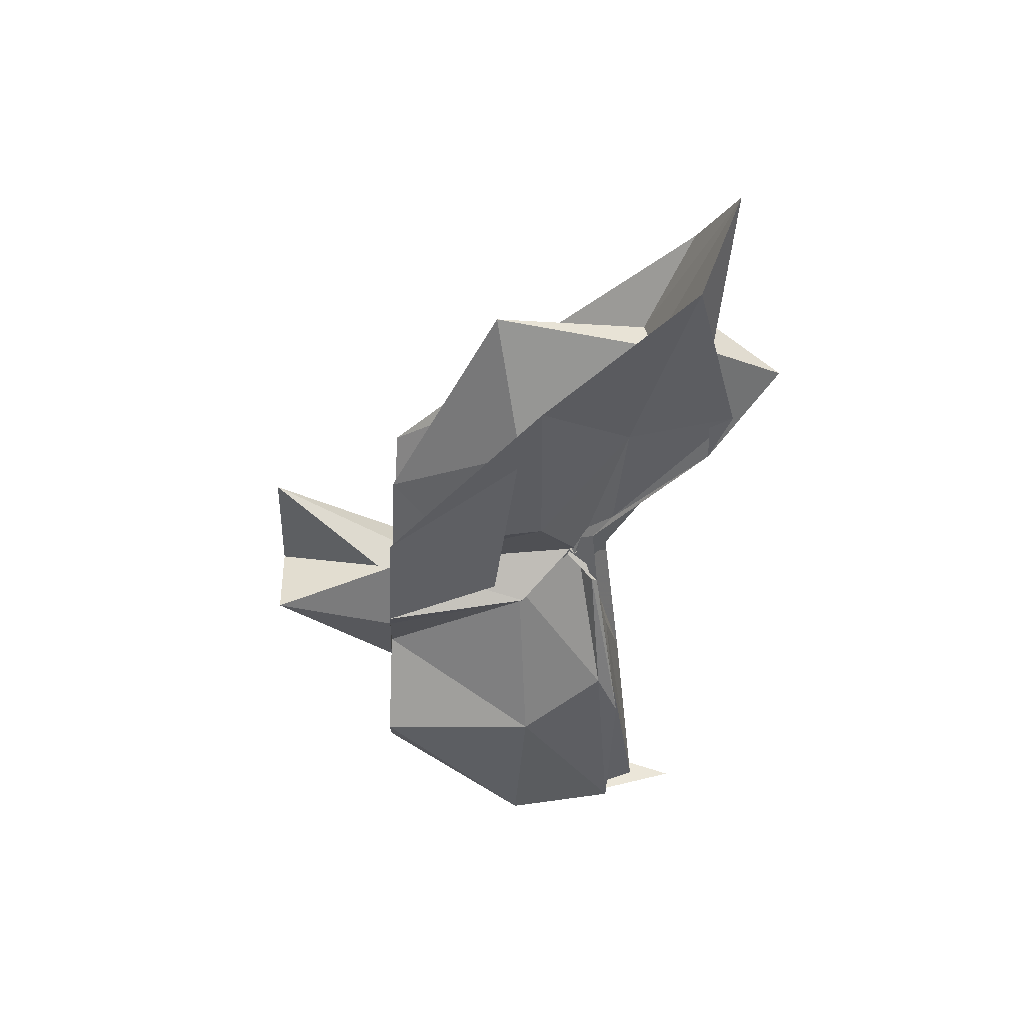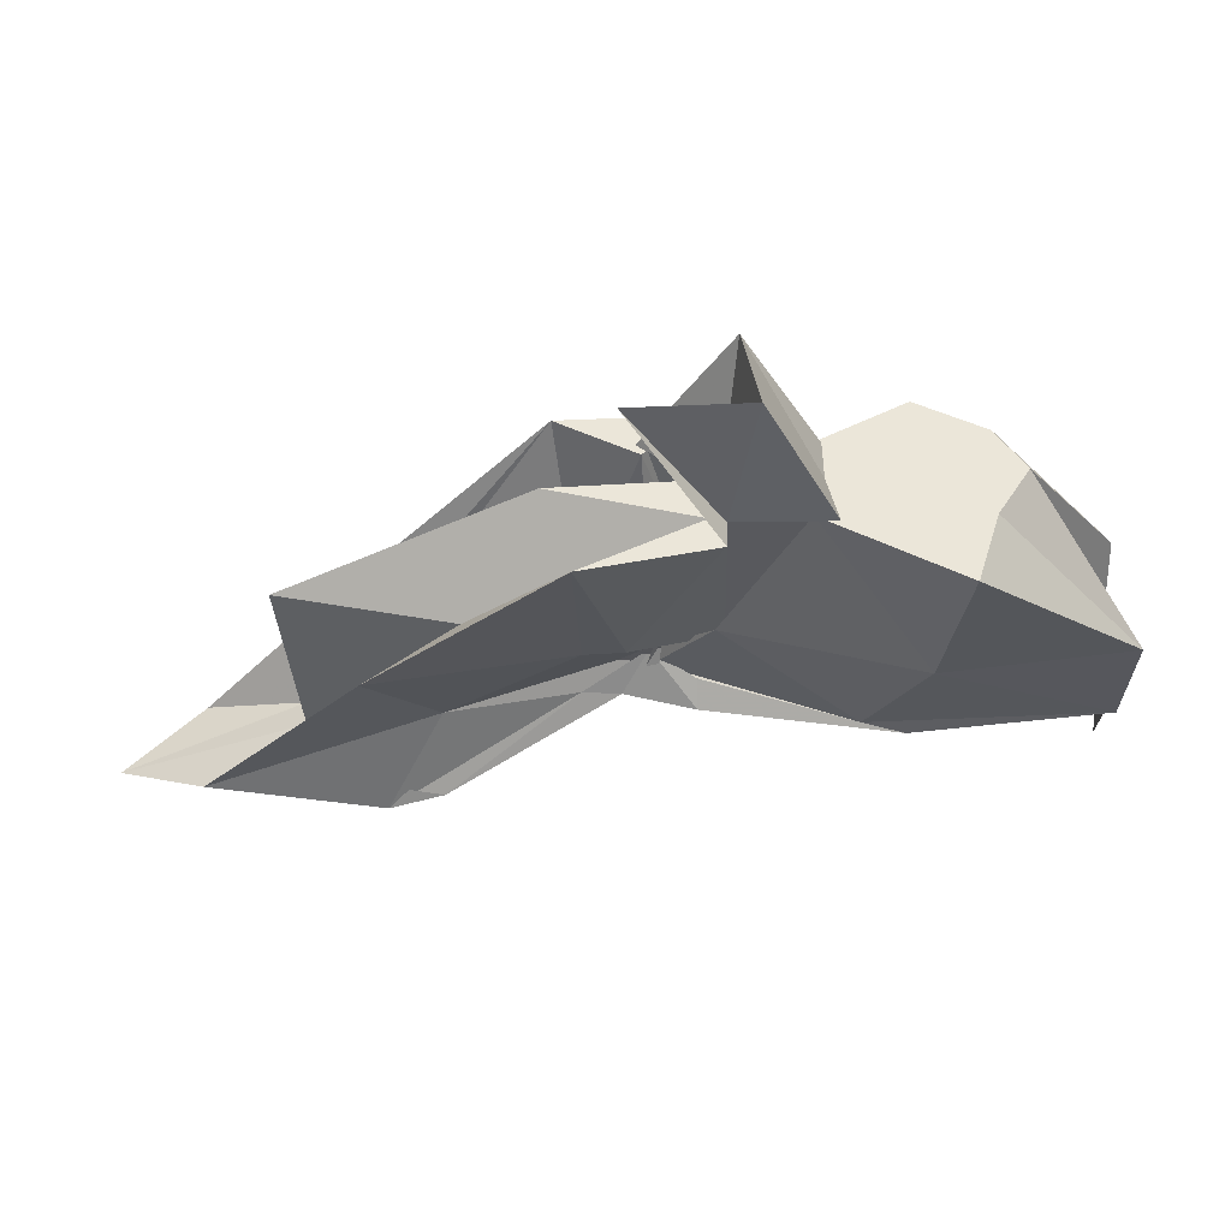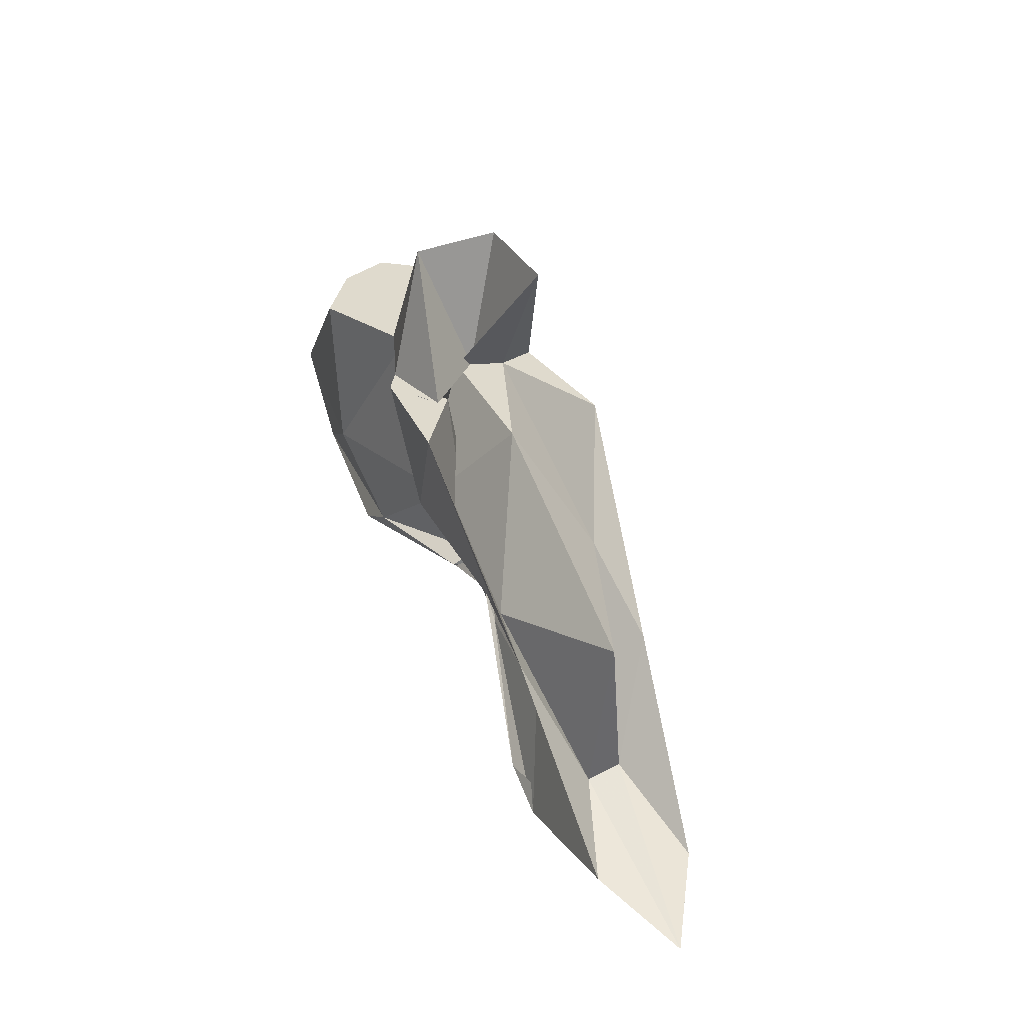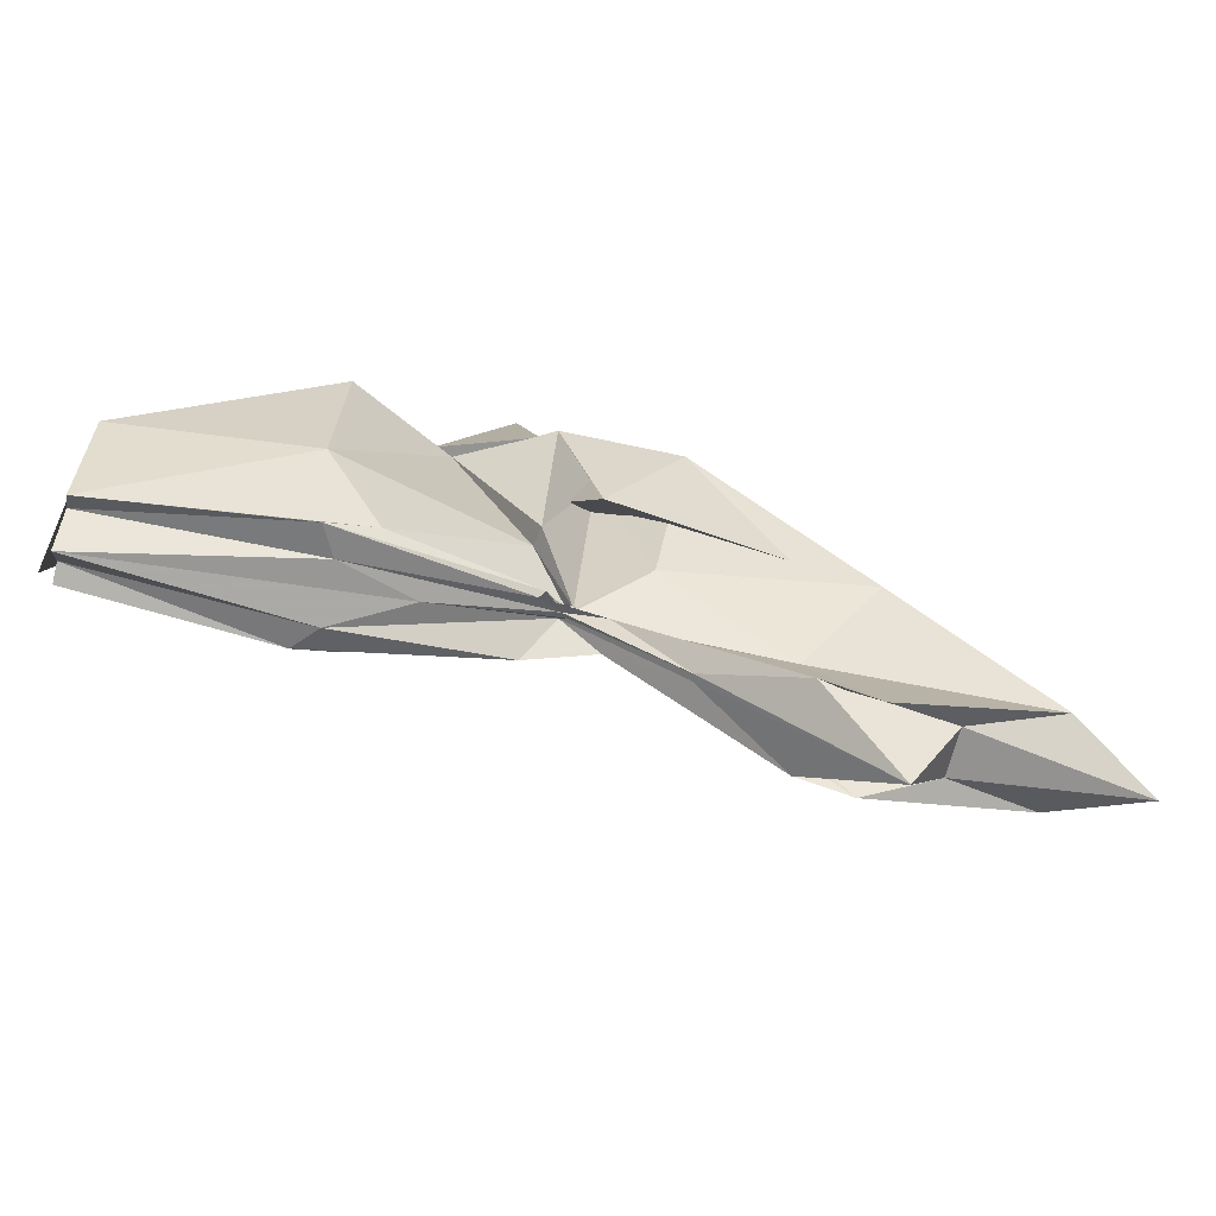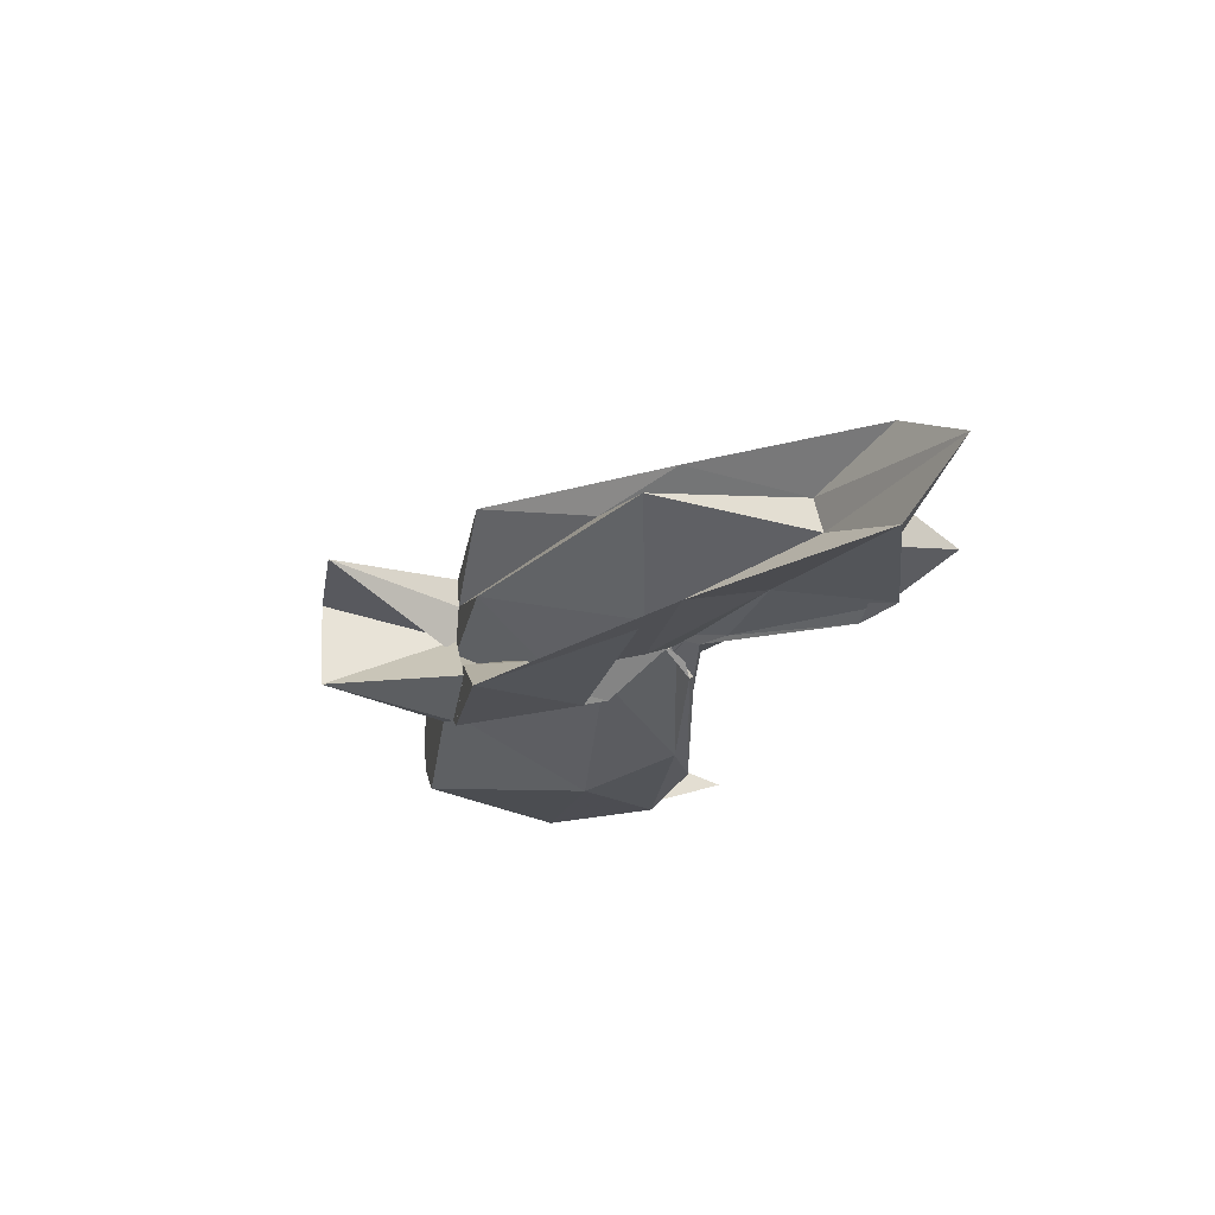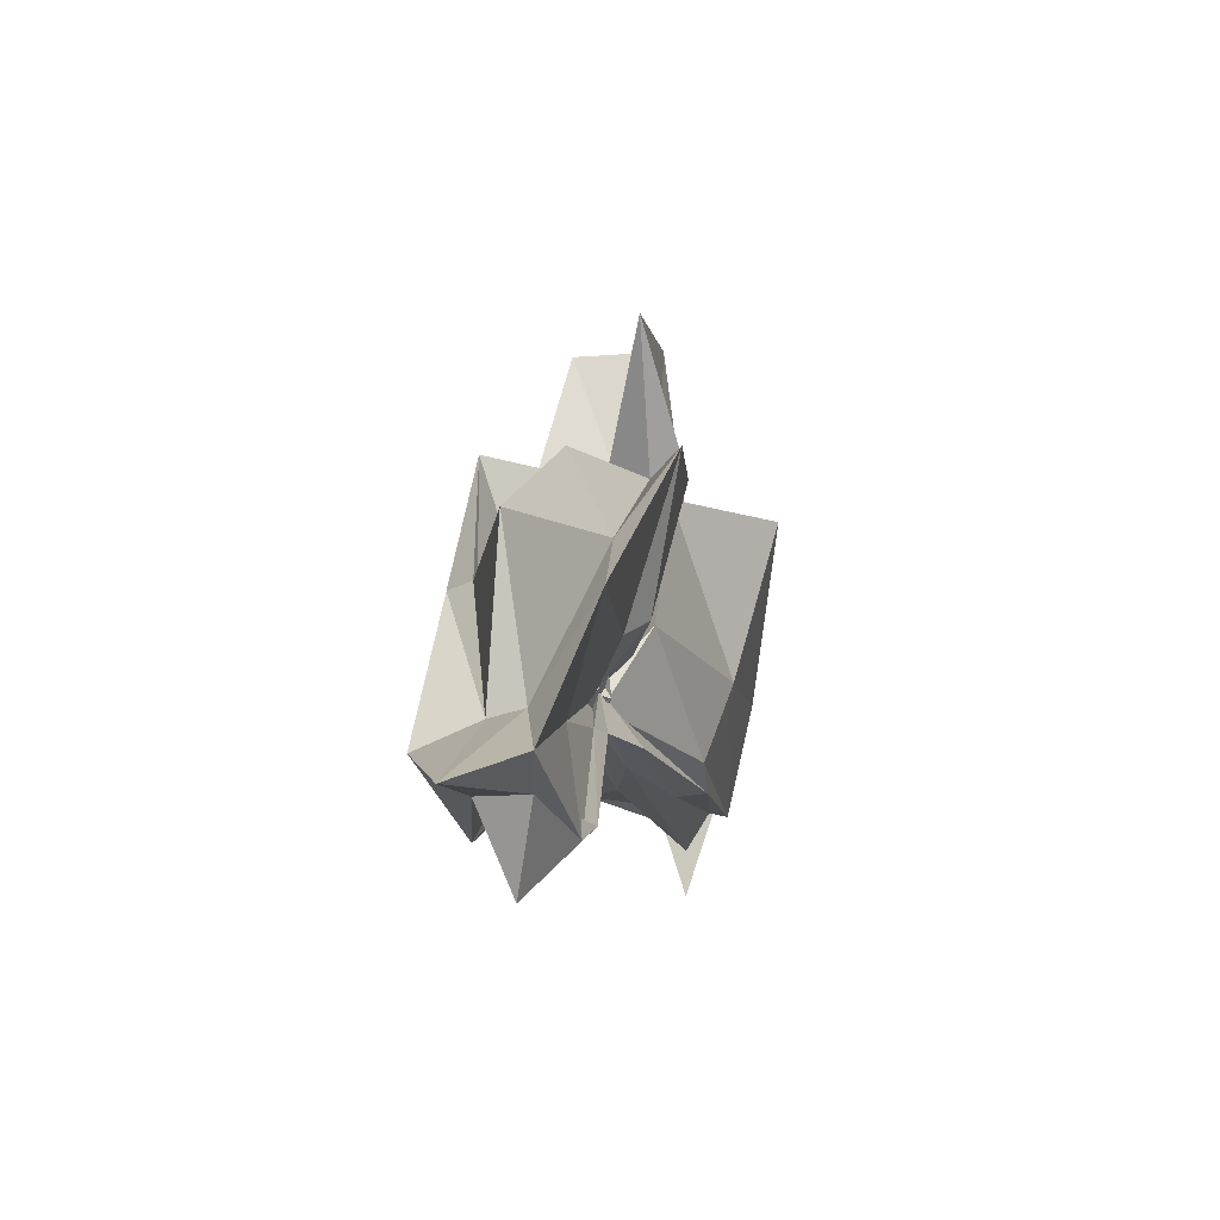
<metadata>
{"format":"obj","ext":"obj","renderer":"f3d","projection":"perspective","resolution":1024,"background":"white","views":[{"elev":-44.8,"azim":87.4,"up":"+Y"},{"elev":47.4,"azim":175.7,"up":"+Z"},{"elev":32.7,"azim":67.8,"up":"+Z"},{"elev":-66.8,"azim":-13.3,"up":"+Z"},{"elev":-22.5,"azim":78.8,"up":"+Y"},{"elev":-10.2,"azim":102.5,"up":"+Z"}]}
</metadata>
<code>
v -0.453 0.003931 0.2471
v -0.4158 -0.003798 0.06837
v -0.1453 -0.00363 0.1625
v -0.2759 0.0383 0.1679
v -0.3499 0.07059 0.2471
v -0.3886 0.04042 0.1319
v -0.4615 0.004271 0.1044
v -0.5129 0.03137 0.2471
v -0.6113 0.0986 0.2471
v -0.6349 0.03862 0.2471
v -0.6444 -0.04139 0.2471
v -0.5934 -0.07407 0.2472
v -0.5115 -0.03376 0.2471
v -0.4427 -0.04183 0.1273
v -0.4041 -0.03516 0.2471
v -0.3451 -0.07343 0.2471
v -0.2527 -0.05046 0.1387
v -0.16 0.01072 0.04036
v -0.2034 0.04913 0.1229
v -0.3585 0.02716 0.1171
v -0.4111 -0.006856 0.08467
v -0.4506 0.03081 0.1394
v -0.6006 0.06331 0.1178
v -0.749 0.05397 0.1195
v -0.6637 -0.002078 0.2471
v -0.749 -0.05024 0.1198
v -0.5963 -0.06725 0.1168
v -0.4449 -0.02492 0.1302
v -0.4112 -0.004842 0.08499
v -0.3602 -0.03312 0.1146
v -0.2031 -0.05401 0.1228
v -0.1589 -0.01538 0.03419
v -0.0826 0.03449 0.004855
v -0.2584 0.01122 0.04495
v -0.4146 -0.007796 0.08079
v -0.4111 7.803e-05 0.07346
v -0.5565 0.04725 0.05034
v -0.749 0.03206 0.02652
v -0.749 0.03066 0.06091
v -0.749 -0.03546 0.05999
v -0.749 -0.0319 0.02599
v -0.5486 -0.04681 0.04956
v -0.4051 0.008498 0.08001
v -0.4152 -0.001856 0.07743
v -0.2585 -0.01701 0.04493
v -0.08292 -0.04078 0.005073
v -0.01703 -0.003645 -0.02007
v -0.2136 0.03217 -0.03578
v -0.3589 0.006169 0.05297
v -0.4085 -0.001181 0.08753
v -0.4415 0.01181 0.06775
v -0.5918 0.04356 0.03057
v -0.749 0.0165 0.03026
v -0.749 -0.003895 -0.03892
v -0.749 -0.0191 0.03529
v -0.5869 -0.04976 0.02945
v -0.4332 -0.02185 0.06375
v -0.4112 0.005213 0.09857
v -0.3599 -0.01301 0.05056
v -0.2135 -0.03855 -0.03629
v -0.1558 -0.02278 -0.01301
v -0.1561 0.01574 -0.0126
v -0.3333 -0.007819 0.2472
v -0.4437 0.02888 0.2471
v -0.4527 0.05577 0.2471
v -0.4551 0.03346 0.2472
v -0.5302 0.03767 0.2471
v -0.5247 -0.002744 0.2471
v -0.5271 -0.03773 0.2471
v -0.4585 -0.06112 0.2471
v -0.4402 -0.07154 0.2471
v -0.4035 -0.06144 0.1541
v -0.4546 -0.007628 0.2471
v -0.3825 0.03421 0.3545
v -0.474 0.03343 0.352
v -0.467 -0.03529 0.3501
v -0.4007 -0.04485 0.2471
v -0.256 0.03245 -0.0234
v -0.3879 0.00993 0.05303
v -0.4414 0.02484 0.04811
v -0.5738 0.02219 0.02658
v -0.7491 -0.003311 -0.0009612
v -0.5743 -0.02479 0.03322
v -0.4377 -0.01817 0.05873
v -0.3874 -0.01092 0.06614
v -0.2579 -0.03807 -0.02116
v -0.1923 -0.003813 -0.07535
v -0.3297 -0.0003394 0.01823
v -0.4205 -0.0009463 0.0718
v -0.5138 -0.003698 0.04316
v -0.4199 -0.008292 0.0655
v -0.3302 -0.006134 0.01719
f 3 18 4
f 4 18 19
f 4 19 5
f 5 19 20
f 5 20 6
f 6 20 21
f 6 21 7
f 7 21 22
f 7 22 8
f 8 22 23
f 8 23 9
f 9 23 24
f 9 24 10
f 10 24 25
f 10 25 11
f 11 25 26
f 11 26 12
f 12 26 27
f 12 27 13
f 13 27 28
f 13 28 14
f 14 28 29
f 14 29 15
f 15 29 30
f 15 30 16
f 16 30 31
f 16 31 17
f 17 31 32
f 17 32 3
f 3 32 18
f 18 33 19
f 19 33 34
f 19 34 20
f 20 34 35
f 20 35 21
f 21 35 36
f 21 36 22
f 22 36 37
f 22 37 23
f 23 37 38
f 23 38 24
f 24 38 39
f 24 39 25
f 25 39 40
f 25 40 26
f 26 40 41
f 26 41 27
f 27 41 42
f 27 42 28
f 28 42 43
f 28 43 29
f 29 43 44
f 29 44 30
f 30 44 45
f 30 45 31
f 31 45 46
f 31 46 32
f 32 46 47
f 32 47 18
f 18 47 33
f 33 48 34
f 34 48 49
f 34 49 35
f 35 49 50
f 35 50 36
f 36 50 51
f 36 51 37
f 37 51 52
f 37 52 38
f 38 52 53
f 38 53 39
f 39 53 54
f 39 54 40
f 40 54 55
f 40 55 41
f 41 55 56
f 41 56 42
f 42 56 57
f 42 57 43
f 43 57 58
f 43 58 44
f 44 58 59
f 44 59 45
f 45 59 60
f 45 60 46
f 46 60 61
f 46 61 47
f 47 61 62
f 47 62 33
f 33 62 48
f 63 64 73
f 64 74 73
f 64 65 74
f 65 66 74
f 66 75 74
f 66 67 75
f 67 68 75
f 68 76 75
f 68 69 76
f 69 70 76
f 70 77 76
f 70 71 77
f 71 72 77
f 72 73 77
f 72 63 73
f 78 88 79
f 79 88 89
f 79 89 80
f 80 89 81
f 81 89 90
f 81 90 82
f 82 90 83
f 83 90 91
f 83 91 84
f 84 91 85
f 85 91 92
f 85 92 86
f 86 92 87
f 87 92 88
f 87 88 78
f 3 4 63
f 63 4 64
f 4 5 64
f 64 5 65
f 5 6 65
f 6 7 65
f 65 7 66
f 7 8 66
f 66 8 67
f 8 9 67
f 9 10 67
f 67 10 68
f 10 11 68
f 68 11 69
f 11 12 69
f 12 13 69
f 69 13 70
f 13 14 70
f 70 14 71
f 14 15 71
f 15 16 71
f 71 16 72
f 16 17 72
f 72 17 63
f 17 3 63
f 48 78 49
f 49 78 79
f 49 79 50
f 50 79 80
f 50 80 51
f 51 80 52
f 52 80 81
f 52 81 53
f 53 81 82
f 53 82 54
f 54 82 55
f 55 82 83
f 55 83 56
f 56 83 84
f 56 84 57
f 57 84 58
f 58 84 85
f 58 85 59
f 59 85 86
f 59 86 60
f 60 86 61
f 61 86 87
f 61 87 62
f 62 87 78
f 62 78 48
f 73 74 1
f 74 75 1
f 75 76 1
f 76 77 1
f 77 73 1
f 89 88 2
f 90 89 2
f 91 90 2
f 92 91 2
f 88 92 2

</code>
